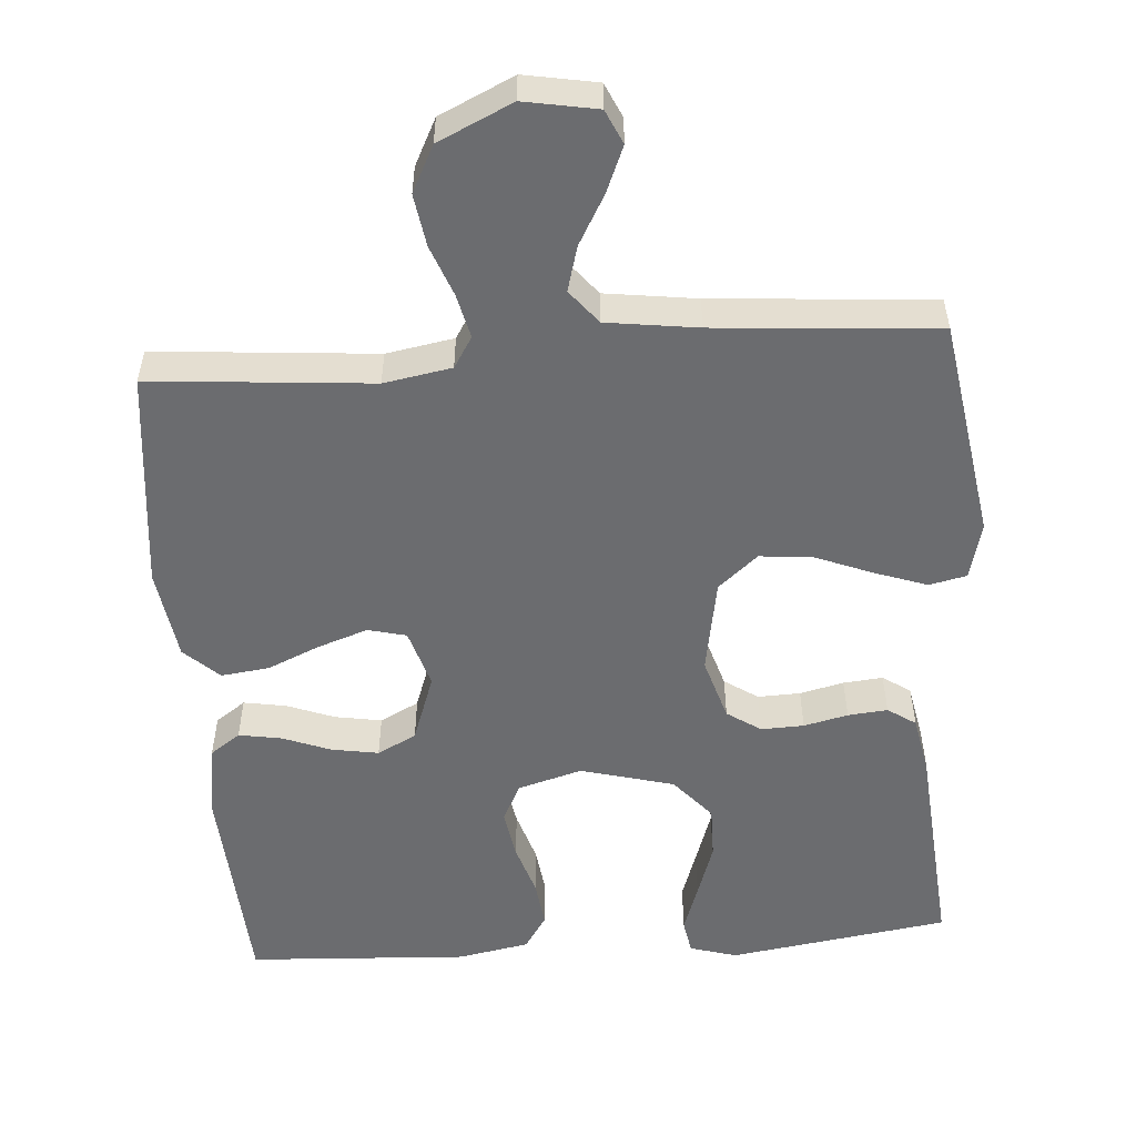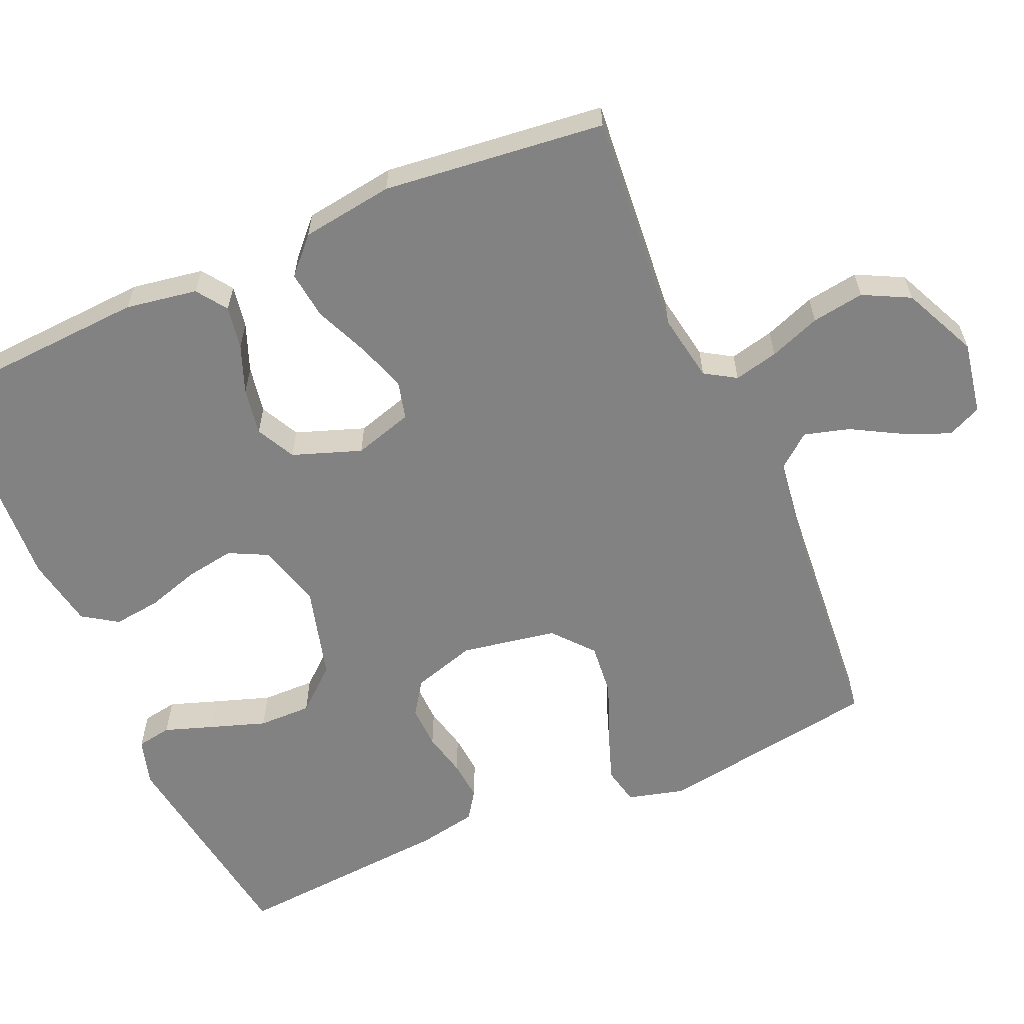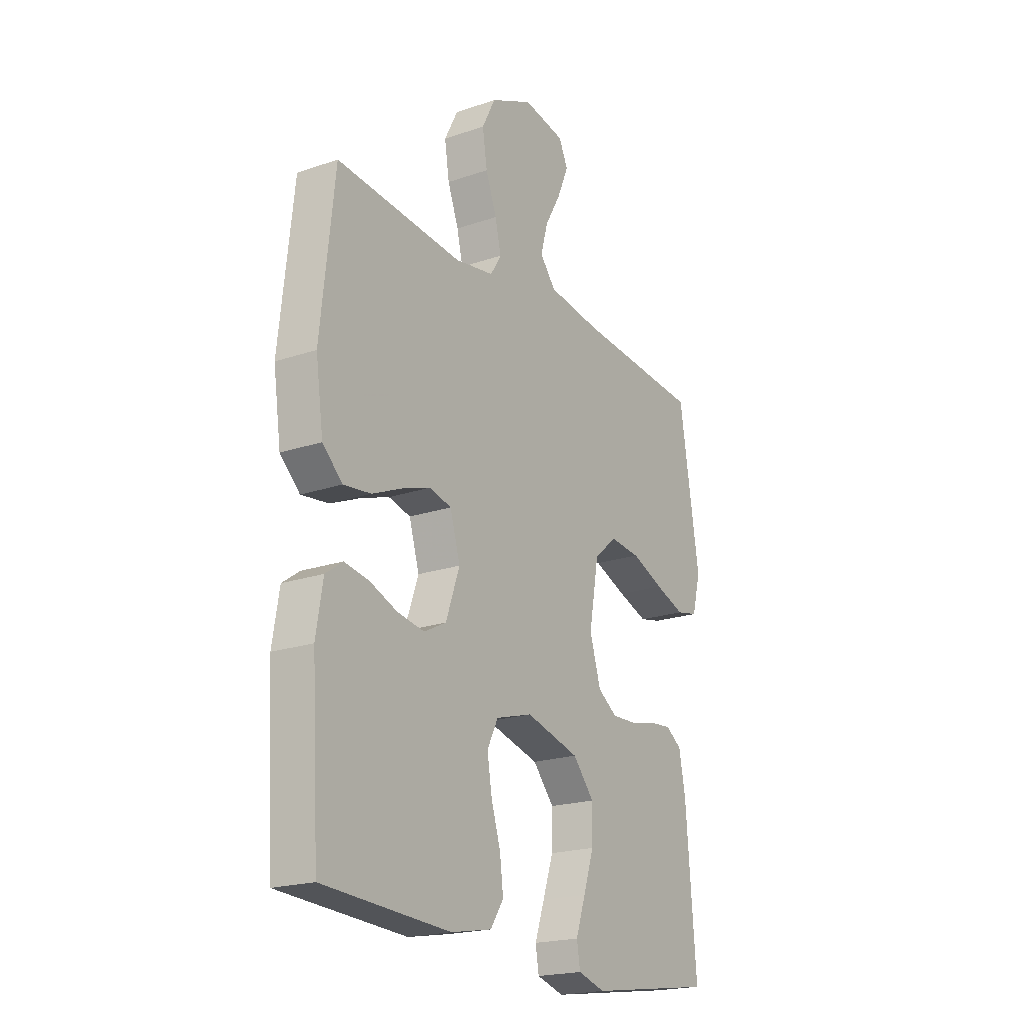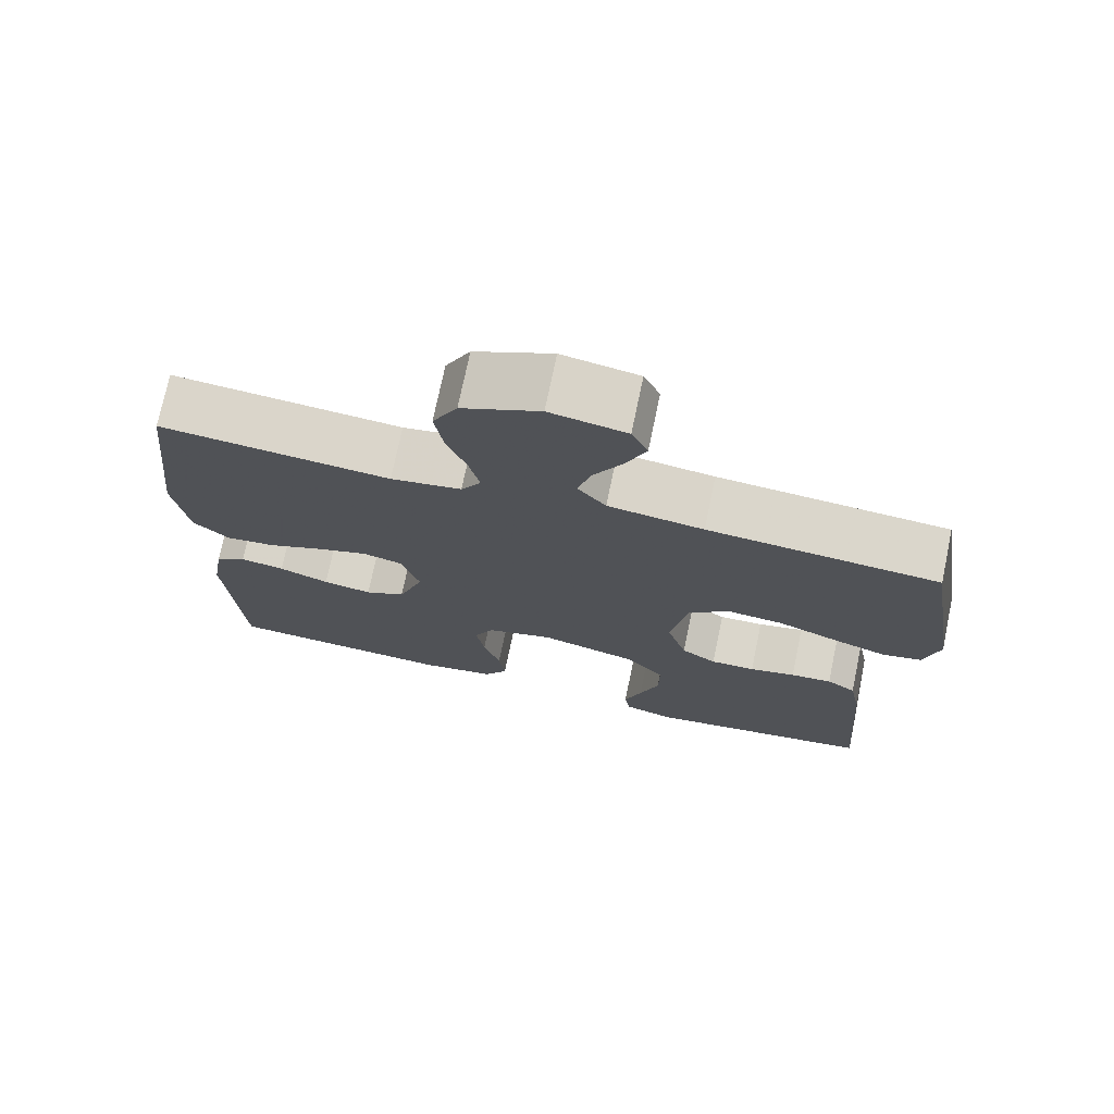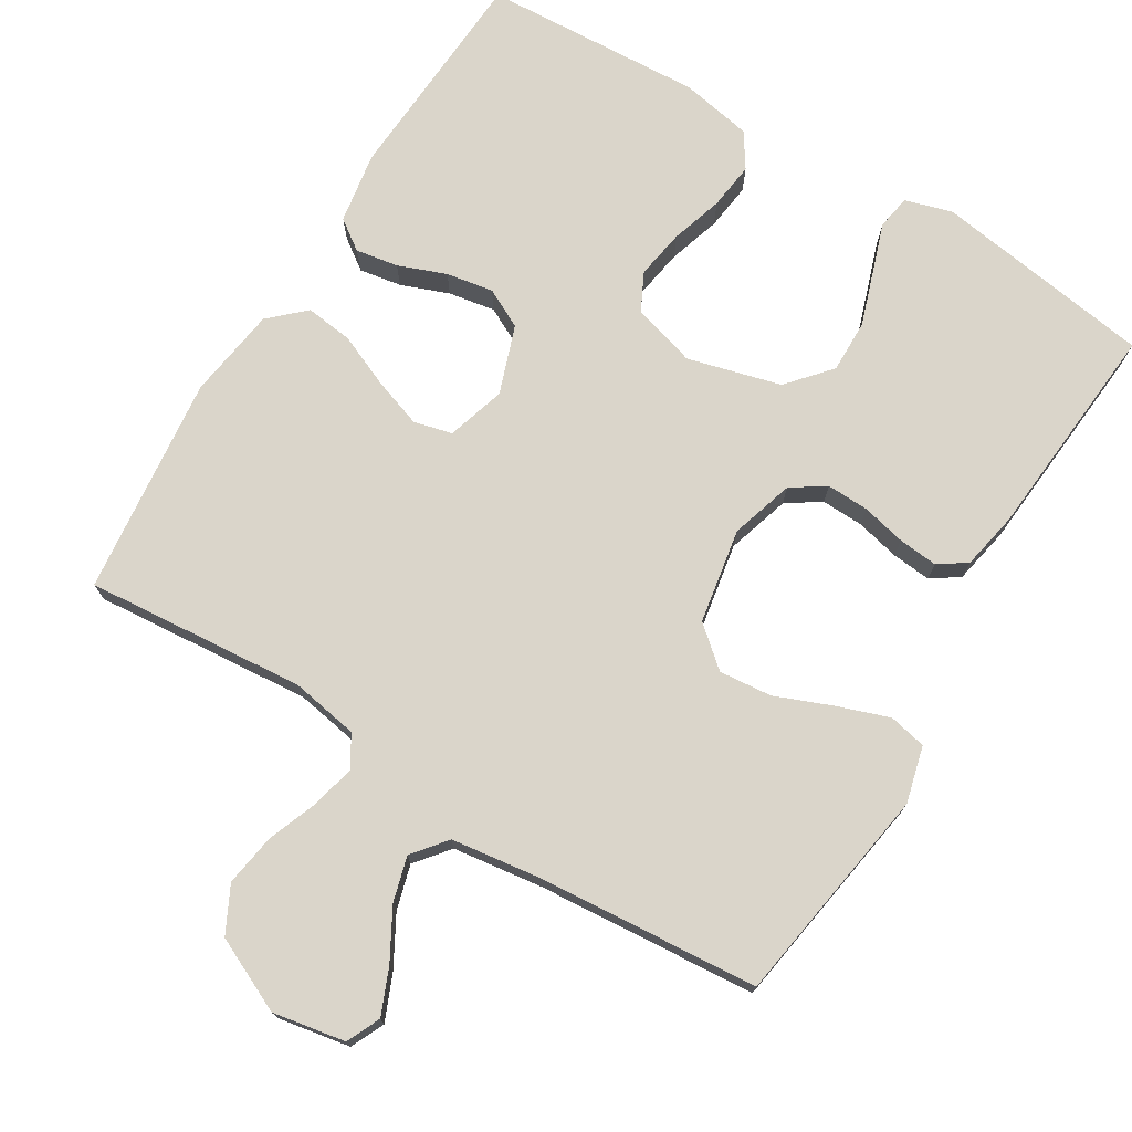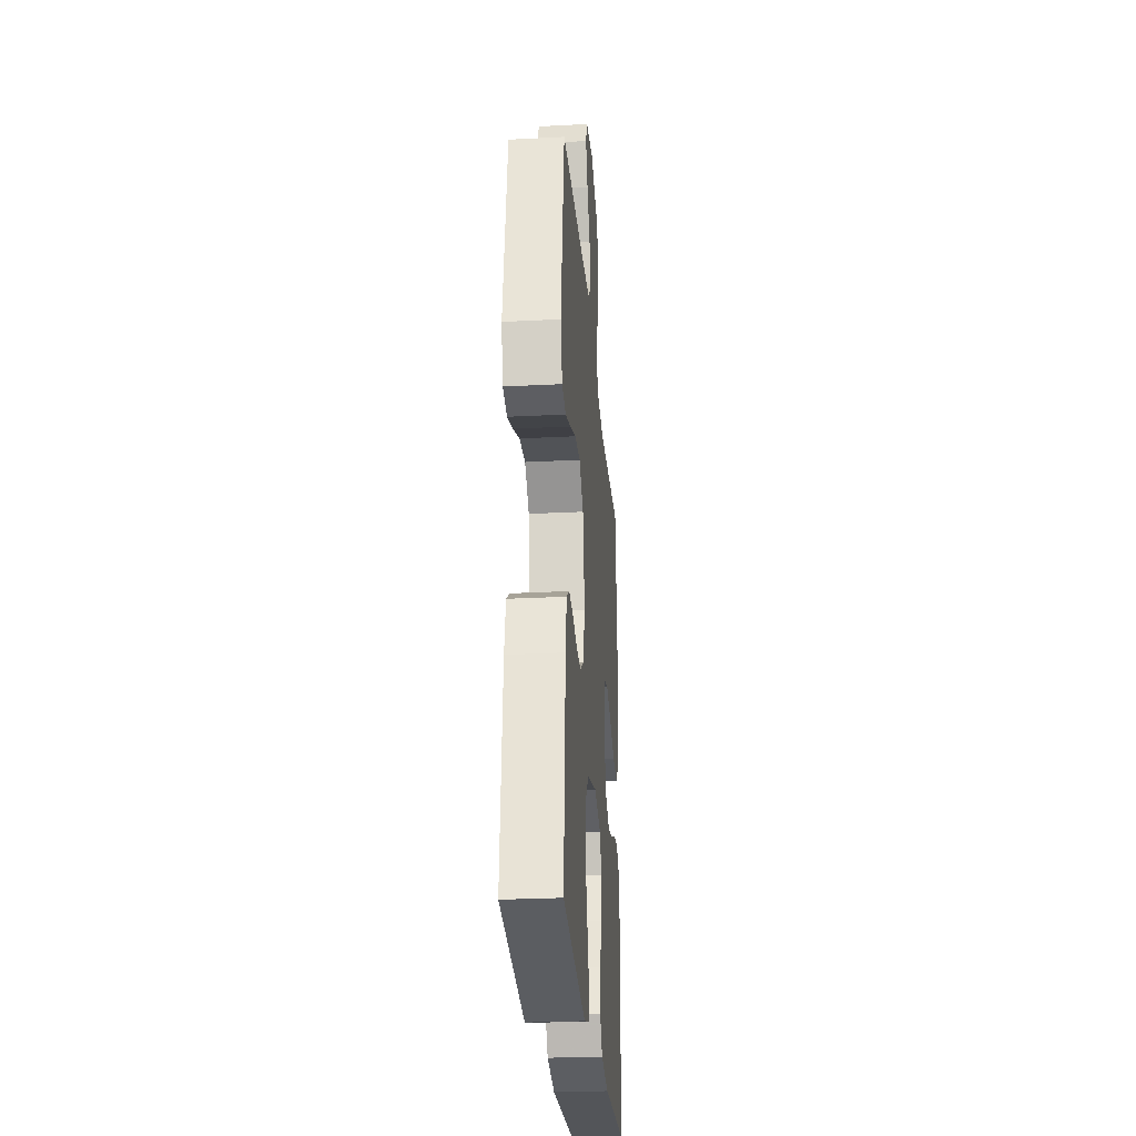
<metadata>
{"format":"obj","ext":"obj","renderer":"f3d","projection":"perspective","resolution":1024,"background":"white","views":[{"elev":-53.7,"azim":4.3,"up":"+Y"},{"elev":-60.8,"azim":-66.5,"up":"+Y"},{"elev":-20.4,"azim":-57.9,"up":"+Z"},{"elev":73.8,"azim":11.8,"up":"+Z"},{"elev":74.2,"azim":31.4,"up":"+Y"},{"elev":-27.2,"azim":94.6,"up":"+Z"}]}
</metadata>
<code>
v -0.5 0.07 -0.5
v -0.518 0.07 -0.2
v -0.502 0.07 -0.103
v -0.461 0.07 -0.074
v -0.403 0.07 -0.084
v -0.338 0.07 -0.109
v -0.274 0.07 -0.12
v -0.221 0.07 -0.093
v -0.188 0.07 0
v -0.212 0.07 0.08
v -0.264 0.07 0.093
v -0.331 0.07 0.07
v -0.403 0.07 0.039
v -0.468 0.07 0.031
v -0.515 0.07 0.075
v -0.533 0.07 0.2
v -0.5 0.07 0.5
v -0.2 0.07 0.474
v -0.108 0.07 0.49
v -0.082 0.07 0.532
v -0.096 0.07 0.592
v -0.122 0.07 0.661
v -0.133 0.07 0.732
v -0.101 0.07 0.795
v 0 0.07 0.842
v 0.099 0.07 0.824
v 0.12 0.07 0.778
v 0.094 0.07 0.716
v 0.056 0.07 0.648
v 0.039 0.07 0.587
v 0.076 0.07 0.541
v 0.2 0.07 0.524
v 0.5 0.07 0.5
v 0.547 0.07 0.2
v 0.527 0.07 0.123
v 0.476 0.07 0.112
v 0.405 0.07 0.137
v 0.328 0.07 0.168
v 0.256 0.07 0.175
v 0.202 0.07 0.129
v 0.179 0.07 0
v 0.205 0.07 -0.086
v 0.251 0.07 -0.117
v 0.309 0.07 -0.115
v 0.369 0.07 -0.101
v 0.423 0.07 -0.096
v 0.461 0.07 -0.122
v 0.476 0.07 -0.2
v 0.5 0.07 -0.5
v 0.2 0.07 -0.544
v 0.136 0.07 -0.525
v 0.128 0.07 -0.478
v 0.151 0.07 -0.411
v 0.176 0.07 -0.337
v 0.177 0.07 -0.265
v 0.127 0.07 -0.207
v 0 0.07 -0.173
v -0.087 0.07 -0.198
v -0.113 0.07 -0.25
v -0.102 0.07 -0.317
v -0.08 0.07 -0.388
v -0.072 0.07 -0.452
v -0.103 0.07 -0.499
v -0.2 0.07 -0.517
v -0.5 0 -0.5
v -0.518 0 -0.2
v -0.502 0 -0.103
v -0.461 0 -0.074
v -0.403 0 -0.084
v -0.338 0 -0.109
v -0.274 0 -0.12
v -0.221 0 -0.093
v -0.188 0 0
v -0.212 0 0.08
v -0.264 0 0.093
v -0.331 0 0.07
v -0.403 0 0.039
v -0.468 0 0.031
v -0.515 0 0.075
v -0.533 0 0.2
v -0.5 0 0.5
v -0.2 0 0.474
v -0.108 0 0.49
v -0.082 0 0.532
v -0.096 0 0.592
v -0.122 0 0.661
v -0.133 0 0.732
v -0.101 0 0.795
v 0 0 0.842
v 0.099 0 0.824
v 0.12 0 0.778
v 0.094 0 0.716
v 0.056 0 0.648
v 0.039 0 0.587
v 0.076 0 0.541
v 0.2 0 0.524
v 0.5 0 0.5
v 0.547 0 0.2
v 0.527 0 0.123
v 0.476 0 0.112
v 0.405 0 0.137
v 0.328 0 0.168
v 0.256 0 0.175
v 0.202 0 0.129
v 0.179 0 0
v 0.205 0 -0.086
v 0.251 0 -0.117
v 0.309 0 -0.115
v 0.369 0 -0.101
v 0.423 0 -0.096
v 0.461 0 -0.122
v 0.476 0 -0.2
v 0.5 0 -0.5
v 0.2 0 -0.544
v 0.136 0 -0.525
v 0.128 0 -0.478
v 0.151 0 -0.411
v 0.176 0 -0.337
v 0.177 0 -0.265
v 0.127 0 -0.207
v 0 0 -0.173
v -0.087 0 -0.198
v -0.113 0 -0.25
v -0.102 0 -0.317
v -0.08 0 -0.388
v -0.072 0 -0.452
v -0.103 0 -0.499
v -0.2 0 -0.517
f 4 5 6
f 3 4 6
f 2 3 6
f 1 2 6
f 64 1 6
f 63 64 6
f 62 63 6
f 61 62 6
f 60 61 6
f 59 60 6 7
f 58 59 7 8
f 57 58 8 9
f 56 57 9 10
f 51 52 53
f 50 51 53
f 49 50 53
f 48 49 53
f 47 48 53
f 46 47 53
f 45 46 53
f 44 45 53
f 43 44 53 54
f 42 43 54 55
f 36 37 38
f 35 36 38
f 34 35 38
f 33 34 38
f 32 33 38
f 31 32 38 39
f 30 31 39 40
f 27 28 29
f 26 27 29
f 25 26 29
f 24 25 29
f 23 24 29
f 22 23 29
f 21 22 29
f 20 21 29 30
f 30 40 41
f 20 30 41
f 19 20 41
f 16 17 18
f 15 16 18
f 14 15 18
f 13 14 18
f 12 13 18
f 11 12 18 19
f 42 55 56
f 41 42 56
f 19 41 56
f 19 56 10
f 10 11 19
f 70 69 68
f 70 68 67
f 70 67 66
f 70 66 65
f 70 65 128
f 70 128 127
f 70 127 126
f 70 126 125
f 70 125 124
f 71 70 124 123
f 72 71 123 122
f 73 72 122 121
f 74 73 121 120
f 117 116 115
f 117 115 114
f 117 114 113
f 117 113 112
f 117 112 111
f 117 111 110
f 117 110 109
f 117 109 108
f 118 117 108 107
f 119 118 107 106
f 102 101 100
f 102 100 99
f 102 99 98
f 102 98 97
f 102 97 96
f 103 102 96 95
f 104 103 95 94
f 93 92 91
f 93 91 90
f 93 90 89
f 93 89 88
f 93 88 87
f 93 87 86
f 93 86 85
f 94 93 85 84
f 105 104 94
f 105 94 84
f 105 84 83
f 82 81 80
f 82 80 79
f 82 79 78
f 82 78 77
f 82 77 76
f 83 82 76 75
f 120 119 106
f 120 106 105
f 120 105 83
f 74 120 83
f 83 75 74
f 1 65 66 2
f 2 66 67 3
f 3 67 68 4
f 4 68 69 5
f 5 69 70 6
f 6 70 71 7
f 7 71 72 8
f 8 72 73 9
f 9 73 74 10
f 10 74 75 11
f 11 75 76 12
f 12 76 77 13
f 13 77 78 14
f 14 78 79 15
f 15 79 80 16
f 16 80 81 17
f 17 81 82 18
f 18 82 83 19
f 19 83 84 20
f 20 84 85 21
f 21 85 86 22
f 22 86 87 23
f 23 87 88 24
f 24 88 89 25
f 25 89 90 26
f 26 90 91 27
f 27 91 92 28
f 28 92 93 29
f 29 93 94 30
f 30 94 95 31
f 31 95 96 32
f 32 96 97 33
f 33 97 98 34
f 34 98 99 35
f 35 99 100 36
f 36 100 101 37
f 37 101 102 38
f 38 102 103 39
f 39 103 104 40
f 40 104 105 41
f 41 105 106 42
f 42 106 107 43
f 43 107 108 44
f 44 108 109 45
f 45 109 110 46
f 46 110 111 47
f 47 111 112 48
f 48 112 113 49
f 49 113 114 50
f 50 114 115 51
f 51 115 116 52
f 52 116 117 53
f 53 117 118 54
f 54 118 119 55
f 55 119 120 56
f 56 120 121 57
f 57 121 122 58
f 58 122 123 59
f 59 123 124 60
f 60 124 125 61
f 61 125 126 62
f 62 126 127 63
f 63 127 128 64
f 64 128 65 1

</code>
